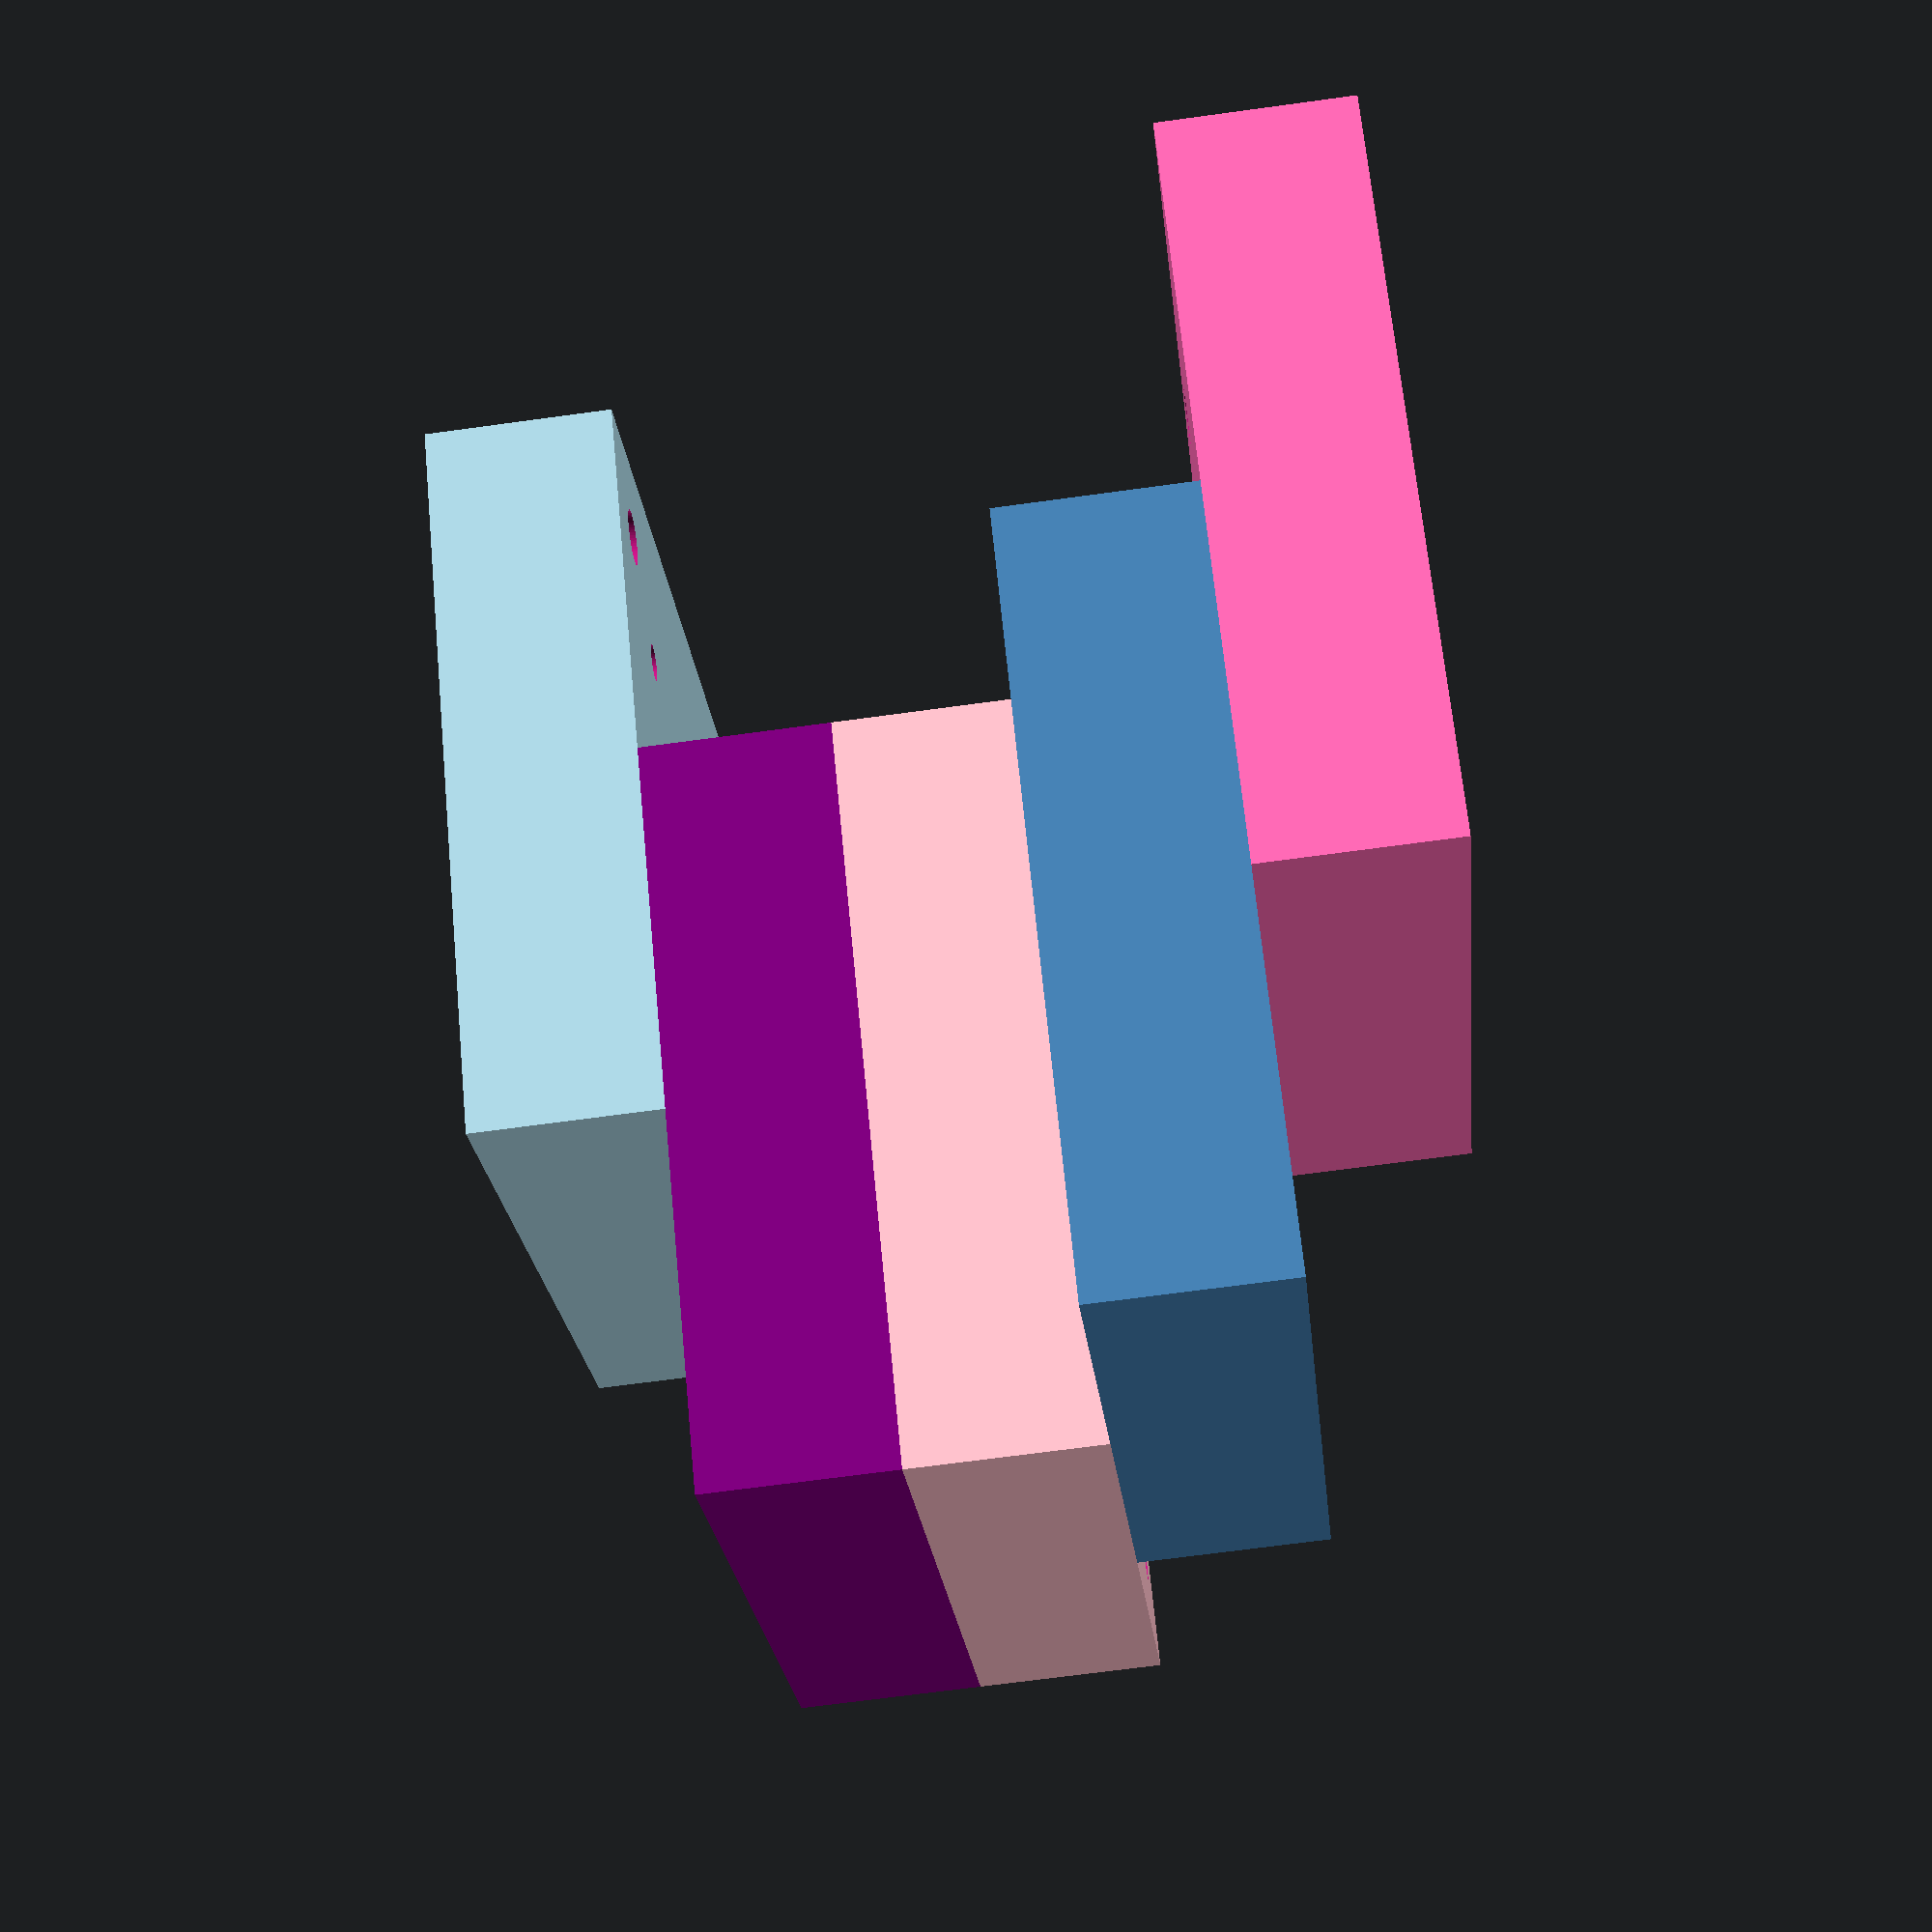
<openscad>
module CubeInnerAnchors(){
  union(){
    difference(){
      translate([-20, -20, 0])color("hotpink")cube([40, 40, 10]);
      translate([0, -15, -0.1])color("MediumVioletRed")cylinder(d=3,h=10.2,$fn=64);
    }

    translate([0, 0, 10])difference(){
        translate([-20, 0, 0])color("steelblue")cube([40, 40, 10]);
        translate([-15, 35, -0.1])color("MediumVioletRed")cylinder(d=3,h=10.2,$fn=64);
        translate([15, 35, -0.1])color("MediumVioletRed")cylinder(d=3,h=10.2,$fn=64);
        translate([-15, 5, -0.1])color("MediumVioletRed")cylinder(d=3,h=10.2,$fn=64);
        translate([15, 5, -0.1])color("MediumVioletRed")cylinder(d=3,h=10.2,$fn=64);
        translate([-15, 20, -0.1])color("MediumVioletRed")cylinder(d=2,h=10.2,$fn=64);
        translate([15, 20, -0.1])color("MediumVioletRed")cylinder(d=2,h=10.2,$fn=64);
        translate([0, 35, -0.1])color("MediumVioletRed")cylinder(d=2,h=10.2,$fn=64);
        translate([0, 5, -0.1])color("MediumVioletRed")cylinder(d=2,h=10.2,$fn=64);
      }

    translate([0, 0, 20])difference(){
        color("pink")cube([40, 40, 10]);
        translate([5, 35, -0.1])color("MediumVioletRed")cylinder(d=3,h=10.2,$fn=64);
        translate([35, 35, -0.1])color("MediumVioletRed")cylinder(d=3,h=10.2,$fn=64);
        translate([5, 5, -0.1])color("MediumVioletRed")cylinder(d=3,h=10.2,$fn=64);
        translate([35, 5, -0.1])color("MediumVioletRed")cylinder(d=3,h=10.2,$fn=64);
      }

    translate([0, 0, 30])difference(){
        color("purple")cube([40, 40, 10]);
        translate([5, 35, -0.1])color("MediumVioletRed")cylinder(d=3,h=10.2,$fn=64);
        translate([35, 35, -0.1])color("MediumVioletRed")cylinder(d=3,h=10.2,$fn=64);
        translate([5, 5, -0.1])color("MediumVioletRed")cylinder(d=3,h=10.2,$fn=64);
        translate([35, 5, -0.1])color("MediumVioletRed")cylinder(d=3,h=10.2,$fn=64);
        translate([10, 30, -0.1])color("MediumVioletRed")cylinder(d=2,h=10.2,$fn=64);
        translate([30, 30, -0.1])color("MediumVioletRed")cylinder(d=2,h=10.2,$fn=64);
        translate([10, 10, -0.1])color("MediumVioletRed")cylinder(d=2,h=10.2,$fn=64);
        translate([30, 10, -0.1])color("MediumVioletRed")cylinder(d=2,h=10.2,$fn=64);
        translate([10, 20, -0.1])color("MediumVioletRed")cylinder(d=2,h=10.2,$fn=64);
        translate([30, 20, -0.1])color("MediumVioletRed")cylinder(d=2,h=10.2,$fn=64);
        translate([20, 30, -0.1])color("MediumVioletRed")cylinder(d=2,h=10.2,$fn=64);
        translate([20, 10, -0.1])color("MediumVioletRed")cylinder(d=2,h=10.2,$fn=64);
      }

    translate([0, 0, 40])difference(){
        translate([0, -20, 0])color("lightblue")cube([40, 40, 10]);
        translate([5, 15, -0.1])color("MediumVioletRed")cylinder(d=3,h=10.2,$fn=64);
        translate([35, 15, -0.1])color("MediumVioletRed")cylinder(d=3,h=10.2,$fn=64);
        translate([5, -15, -0.1])color("MediumVioletRed")cylinder(d=3,h=10.2,$fn=64);
        translate([35, -15, -0.1])color("MediumVioletRed")cylinder(d=3,h=10.2,$fn=64);
        translate([10, 10, -0.1])color("MediumVioletRed")cylinder(d=2,h=10.2,$fn=64);
        translate([30, 10, -0.1])color("MediumVioletRed")cylinder(d=2,h=10.2,$fn=64);
        translate([10, -10, -0.1])color("MediumVioletRed")cylinder(d=2,h=10.2,$fn=64);
        translate([30, -10, -0.1])color("MediumVioletRed")cylinder(d=2,h=10.2,$fn=64);
        translate([15, 0, -0.1])color("MediumVioletRed")cylinder(d=2,h=10.2,$fn=64);
        translate([25, 0, -0.1])color("MediumVioletRed")cylinder(d=2,h=10.2,$fn=64);
        translate([20, 5, -0.1])color("MediumVioletRed")cylinder(d=2,h=10.2,$fn=64);
        translate([20, -5, -0.1])color("MediumVioletRed")cylinder(d=2,h=10.2,$fn=64);
      }

  }
}
$fn=64;
CubeInnerAnchors();

</openscad>
<views>
elev=248.5 azim=44.9 roll=82.2 proj=p view=solid
</views>
